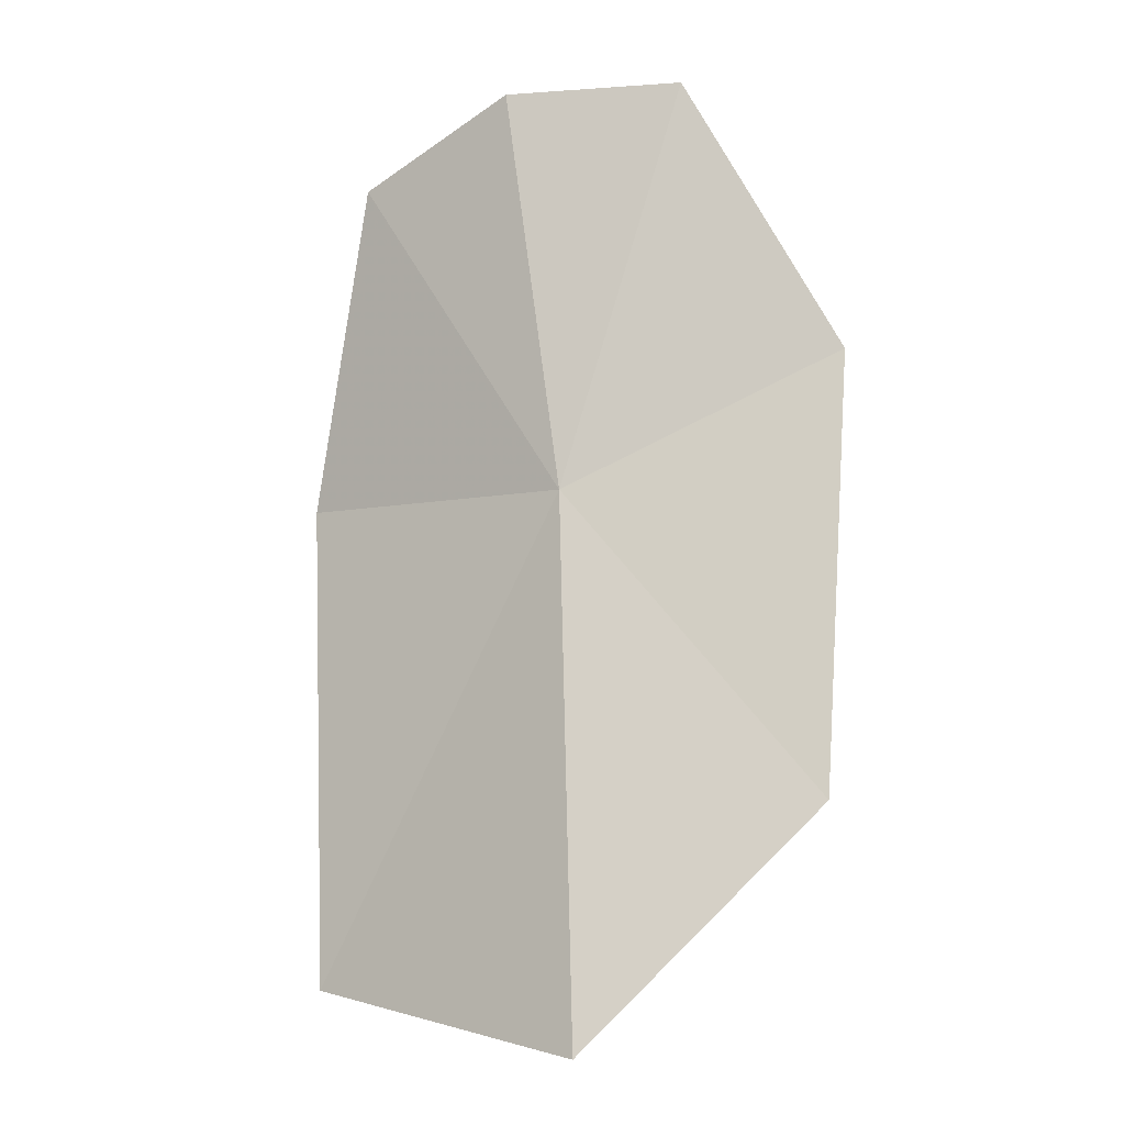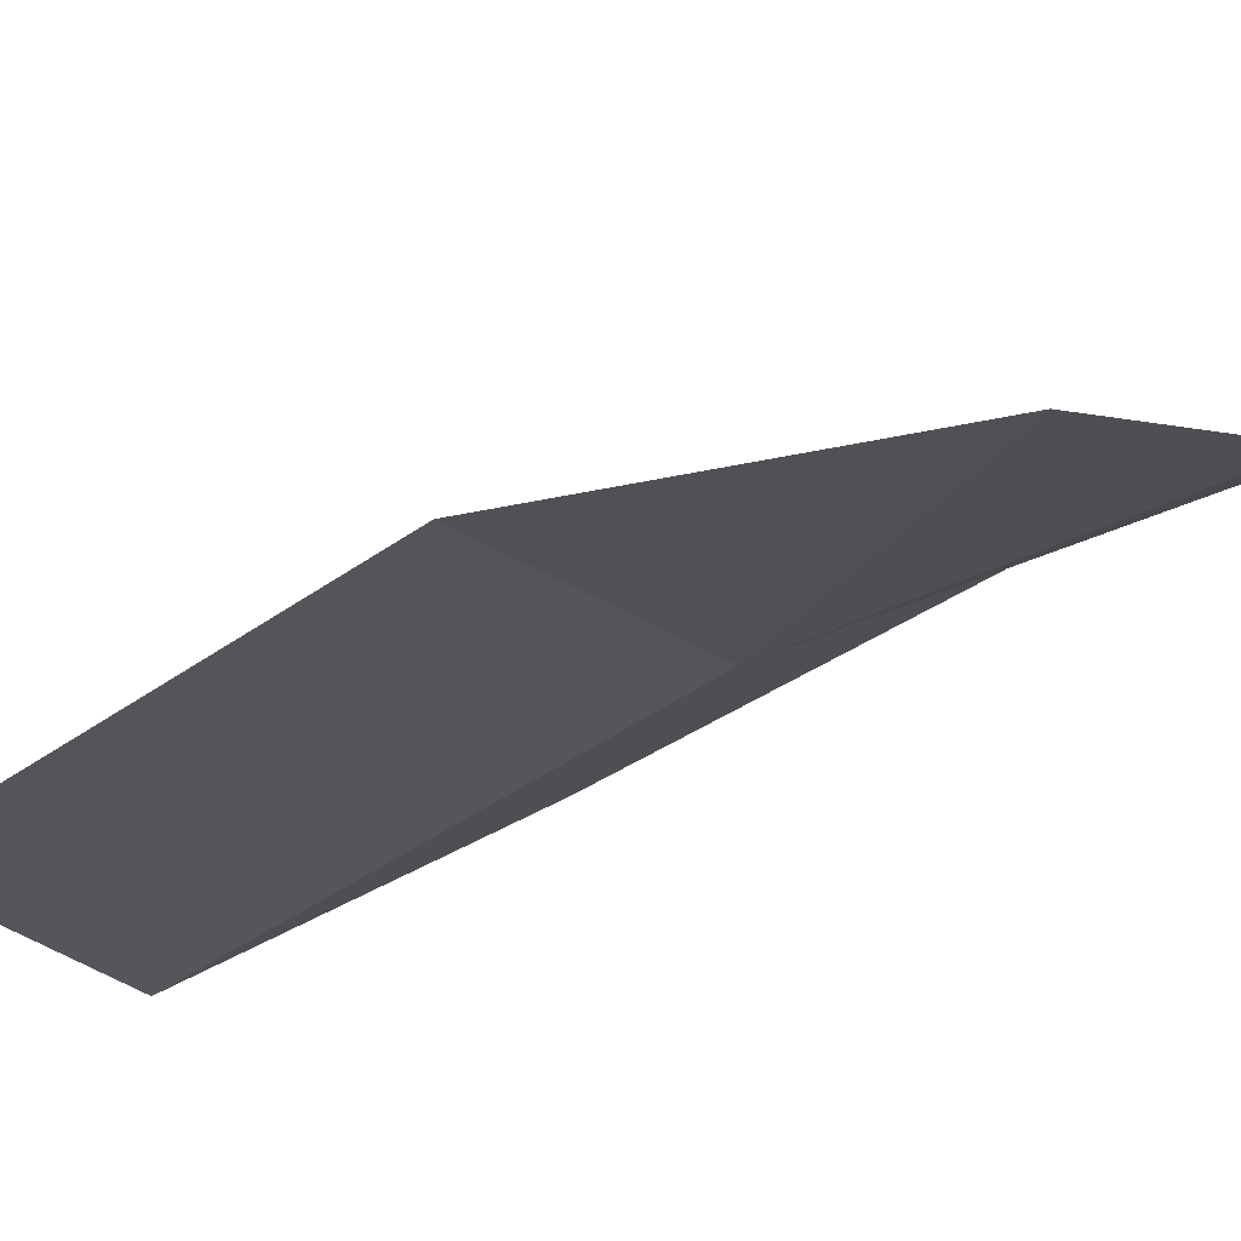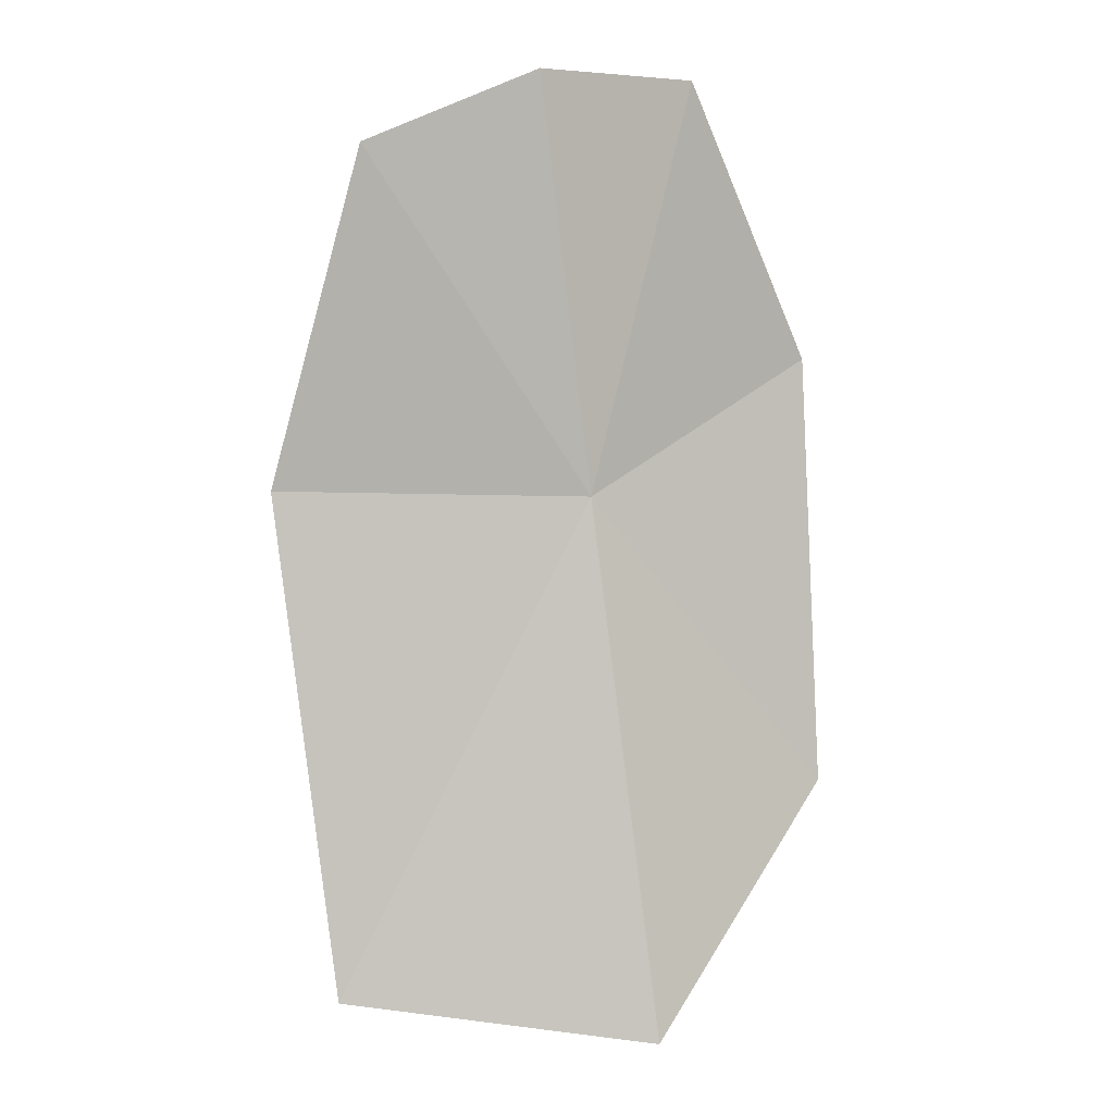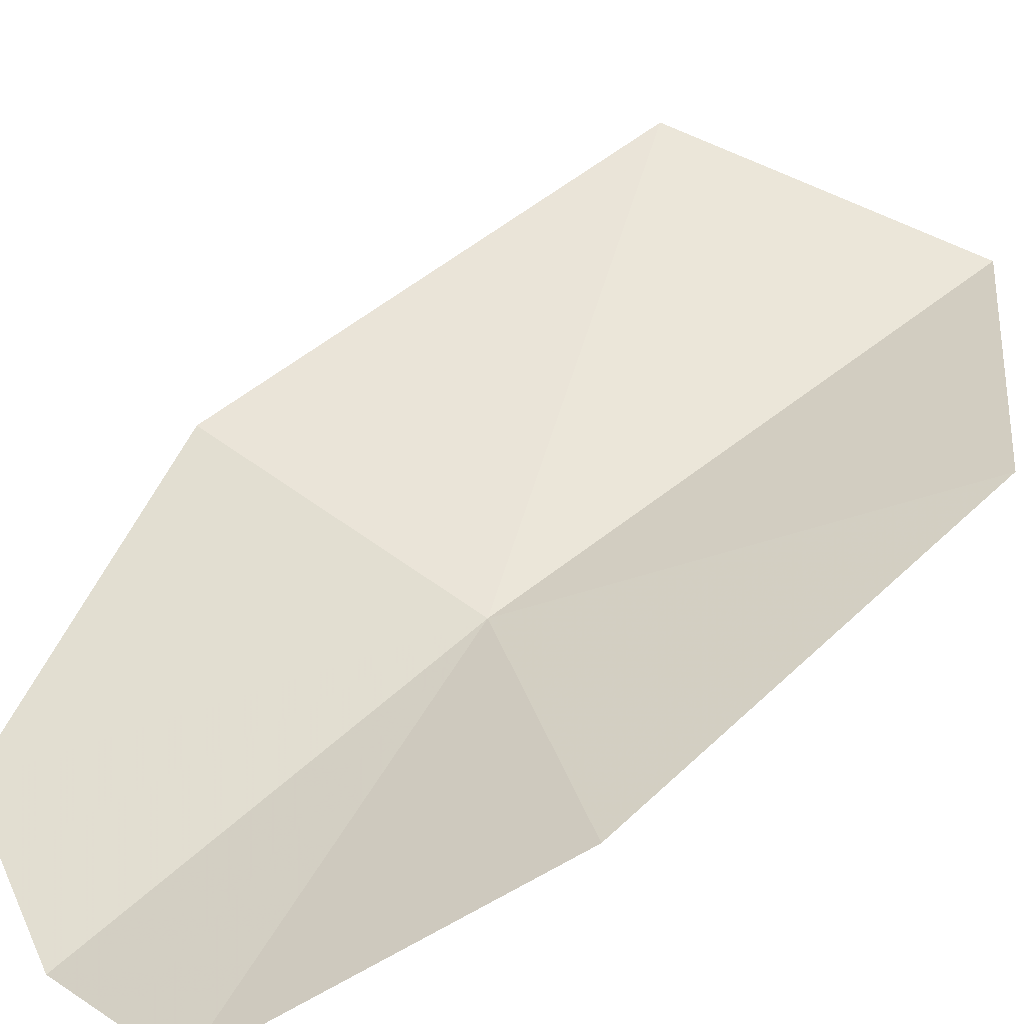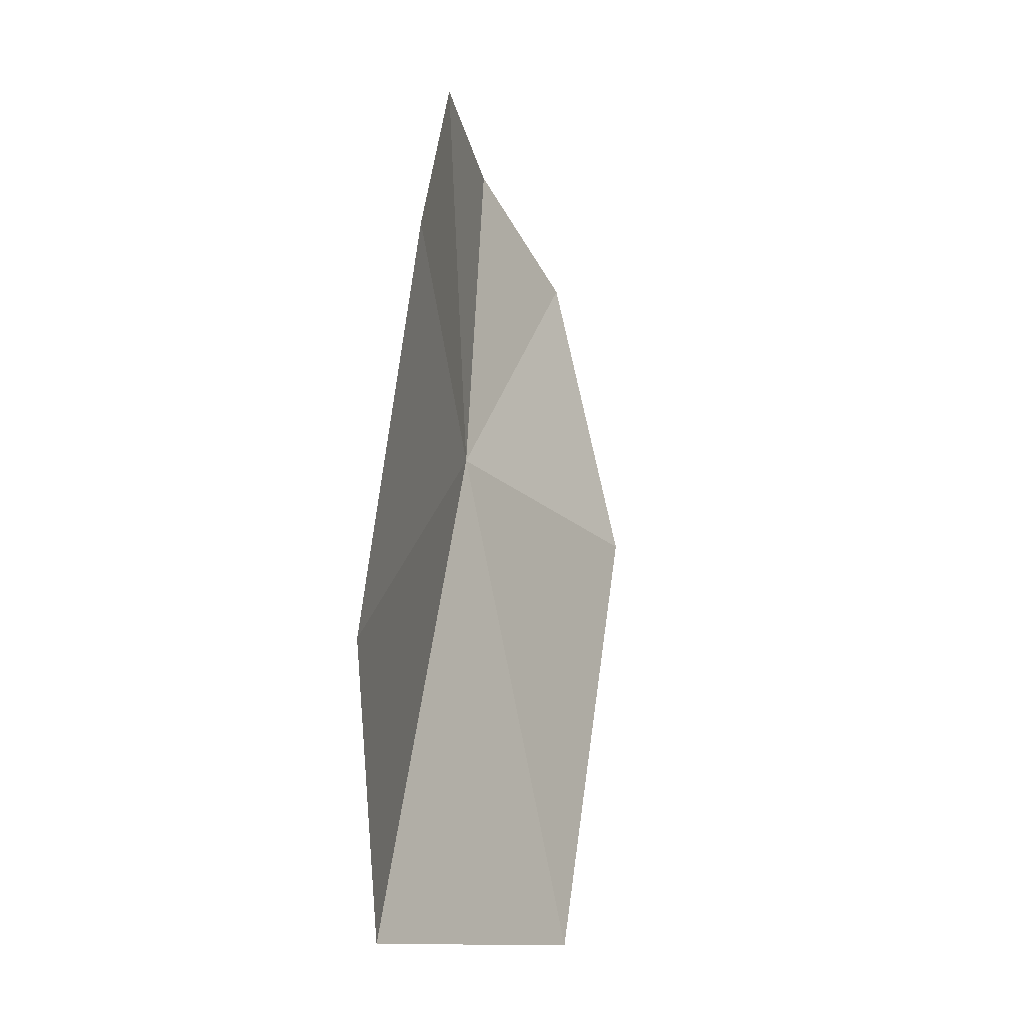
<metadata>
{"format":"obj","ext":"obj","renderer":"f3d","projection":"perspective","resolution":1024,"background":"white","views":[{"elev":-9.2,"azim":45.3,"up":"+Z"},{"elev":-30.9,"azim":-54.1,"up":"+Y"},{"elev":6.4,"azim":0.2,"up":"+Z"},{"elev":61.5,"azim":42.4,"up":"+Y"},{"elev":-24.9,"azim":135.2,"up":"+Z"}]}
</metadata>
<code>
v 1.265 -15.26 16.94
v 2.023 -14.91 15.97
v 1.972 -14.73 17.35
v 1.108 -15.34 18.24
v 1.582 -15.03 18.23
v 1.479 -15.41 15.24
v 0.5779 -15.47 18.01
v 0.2943 -15.43 16.97
v 0.4934 -15.54 15.41
f 1 2 3
f 1 5 4
f 1 6 2
f 1 4 7
f 1 8 9
f 1 3 5
f 1 7 8
f 1 9 6

</code>
